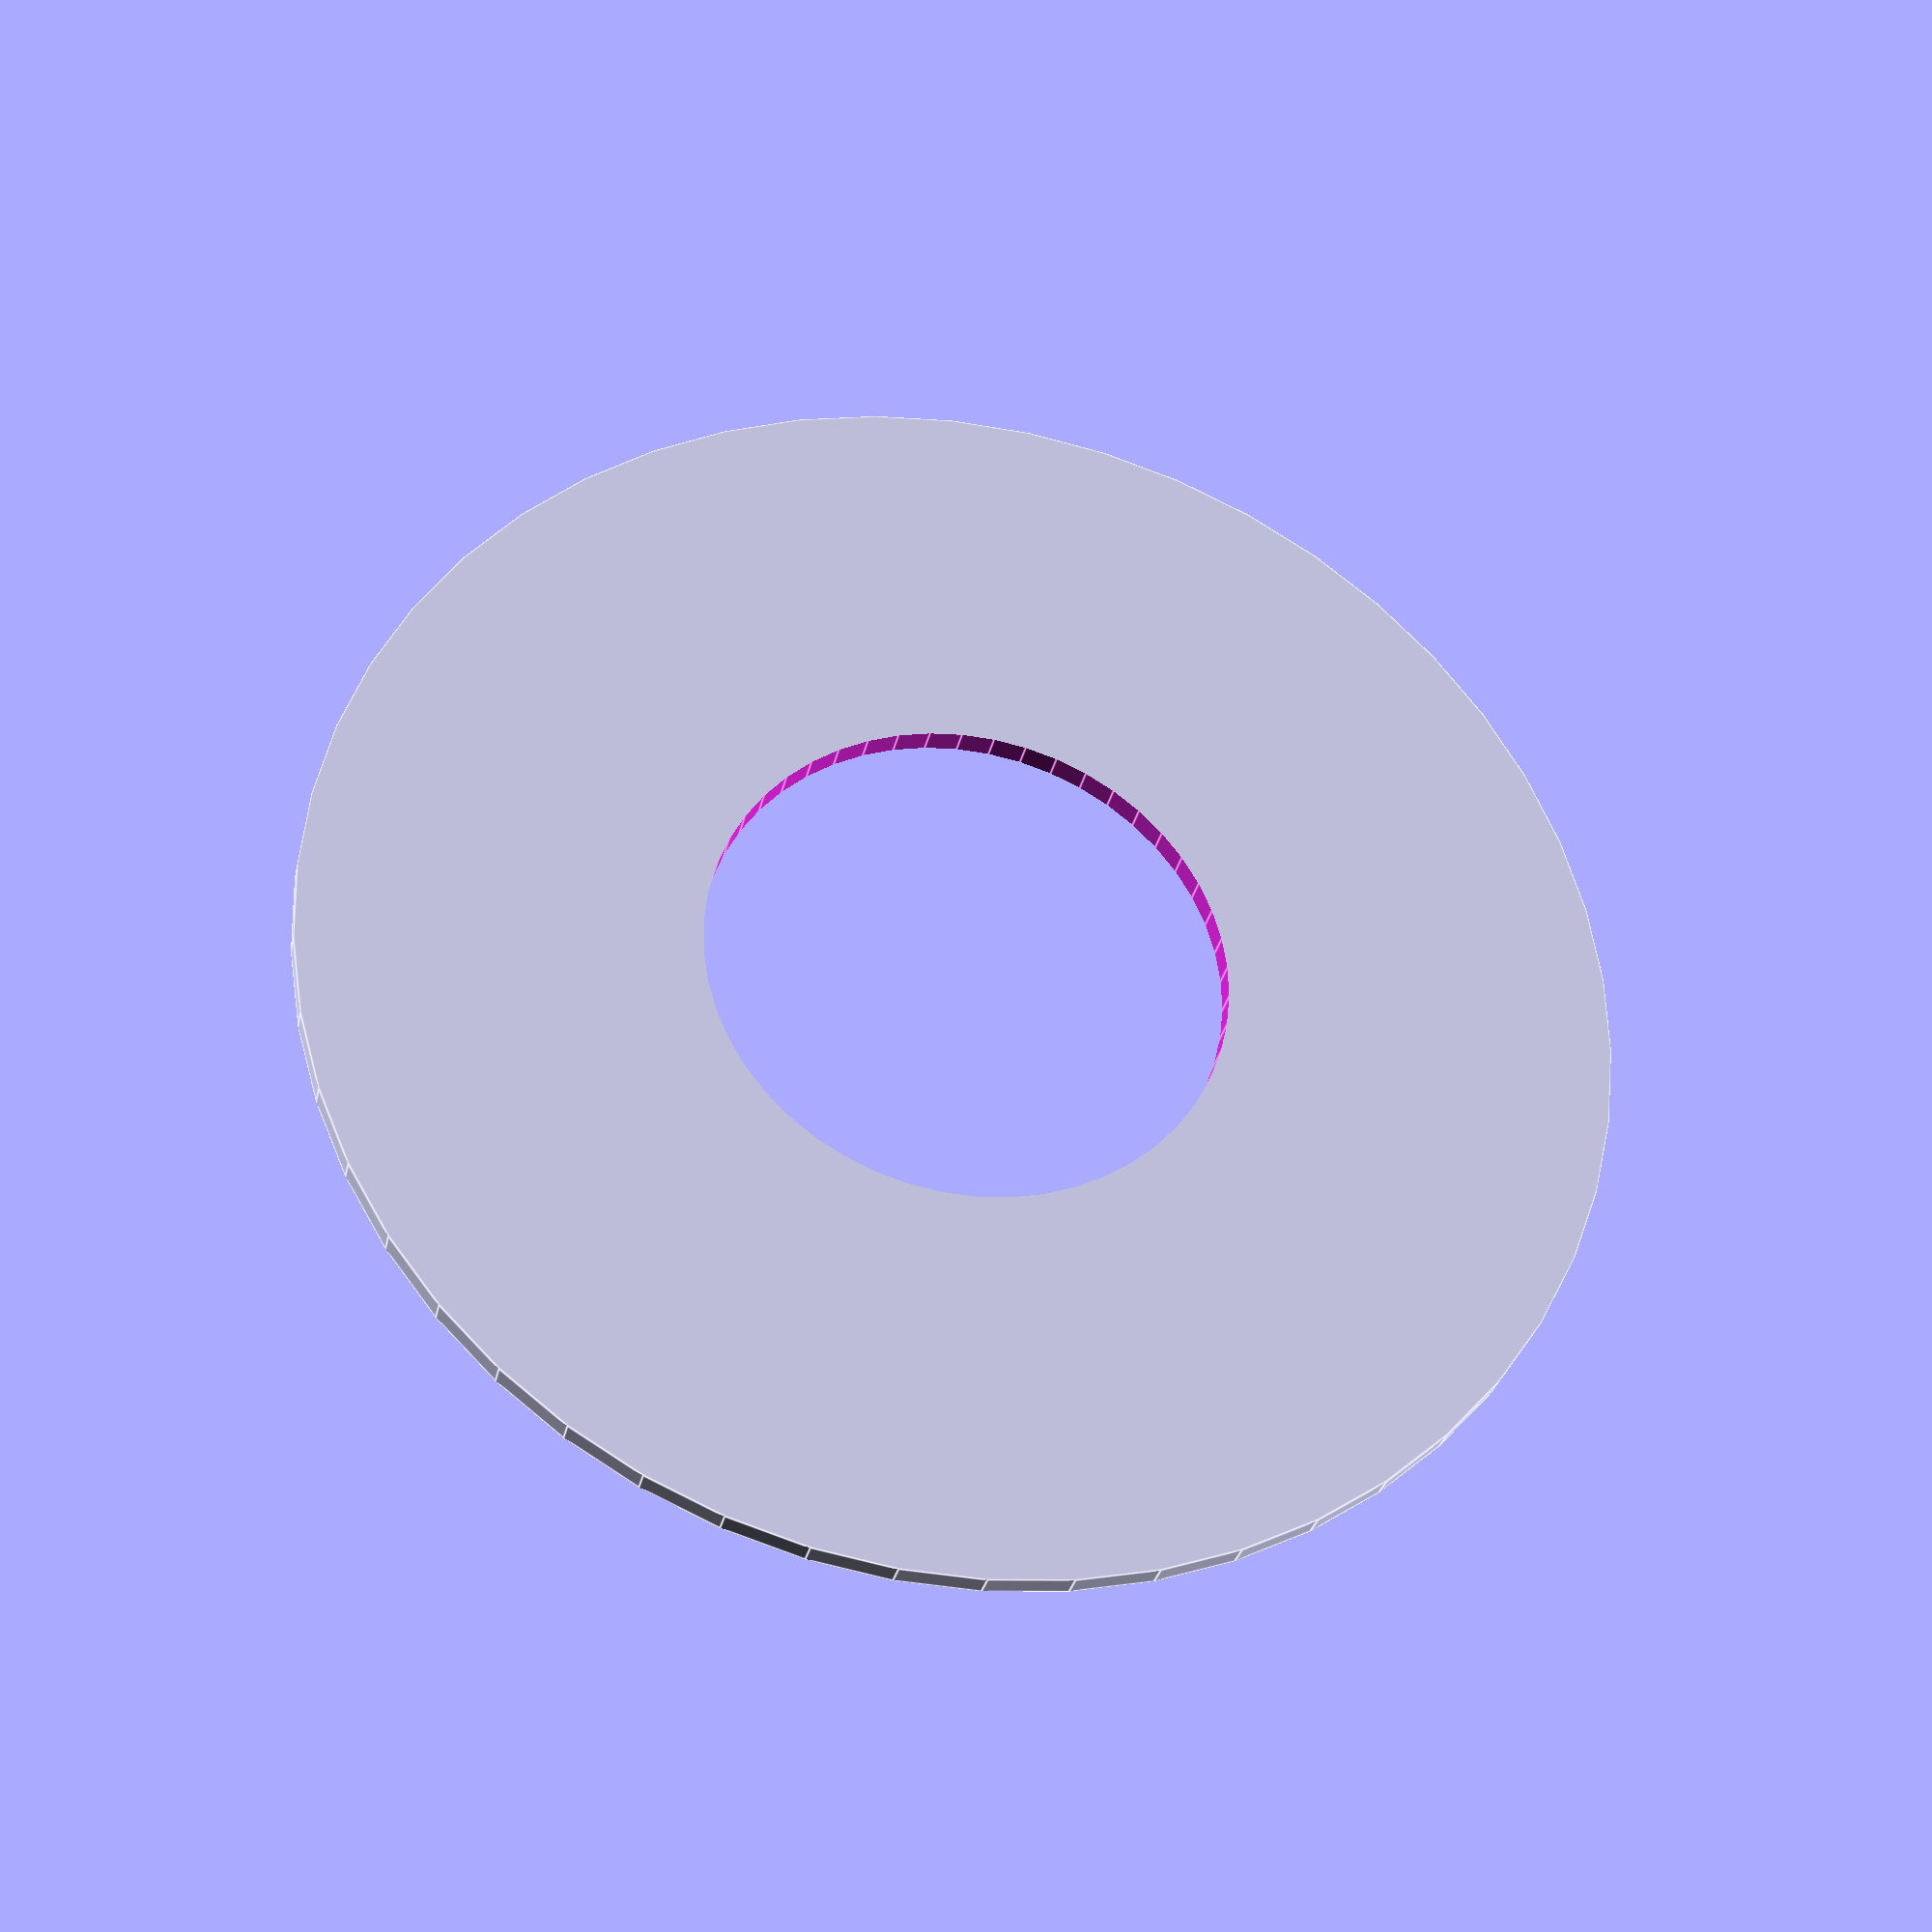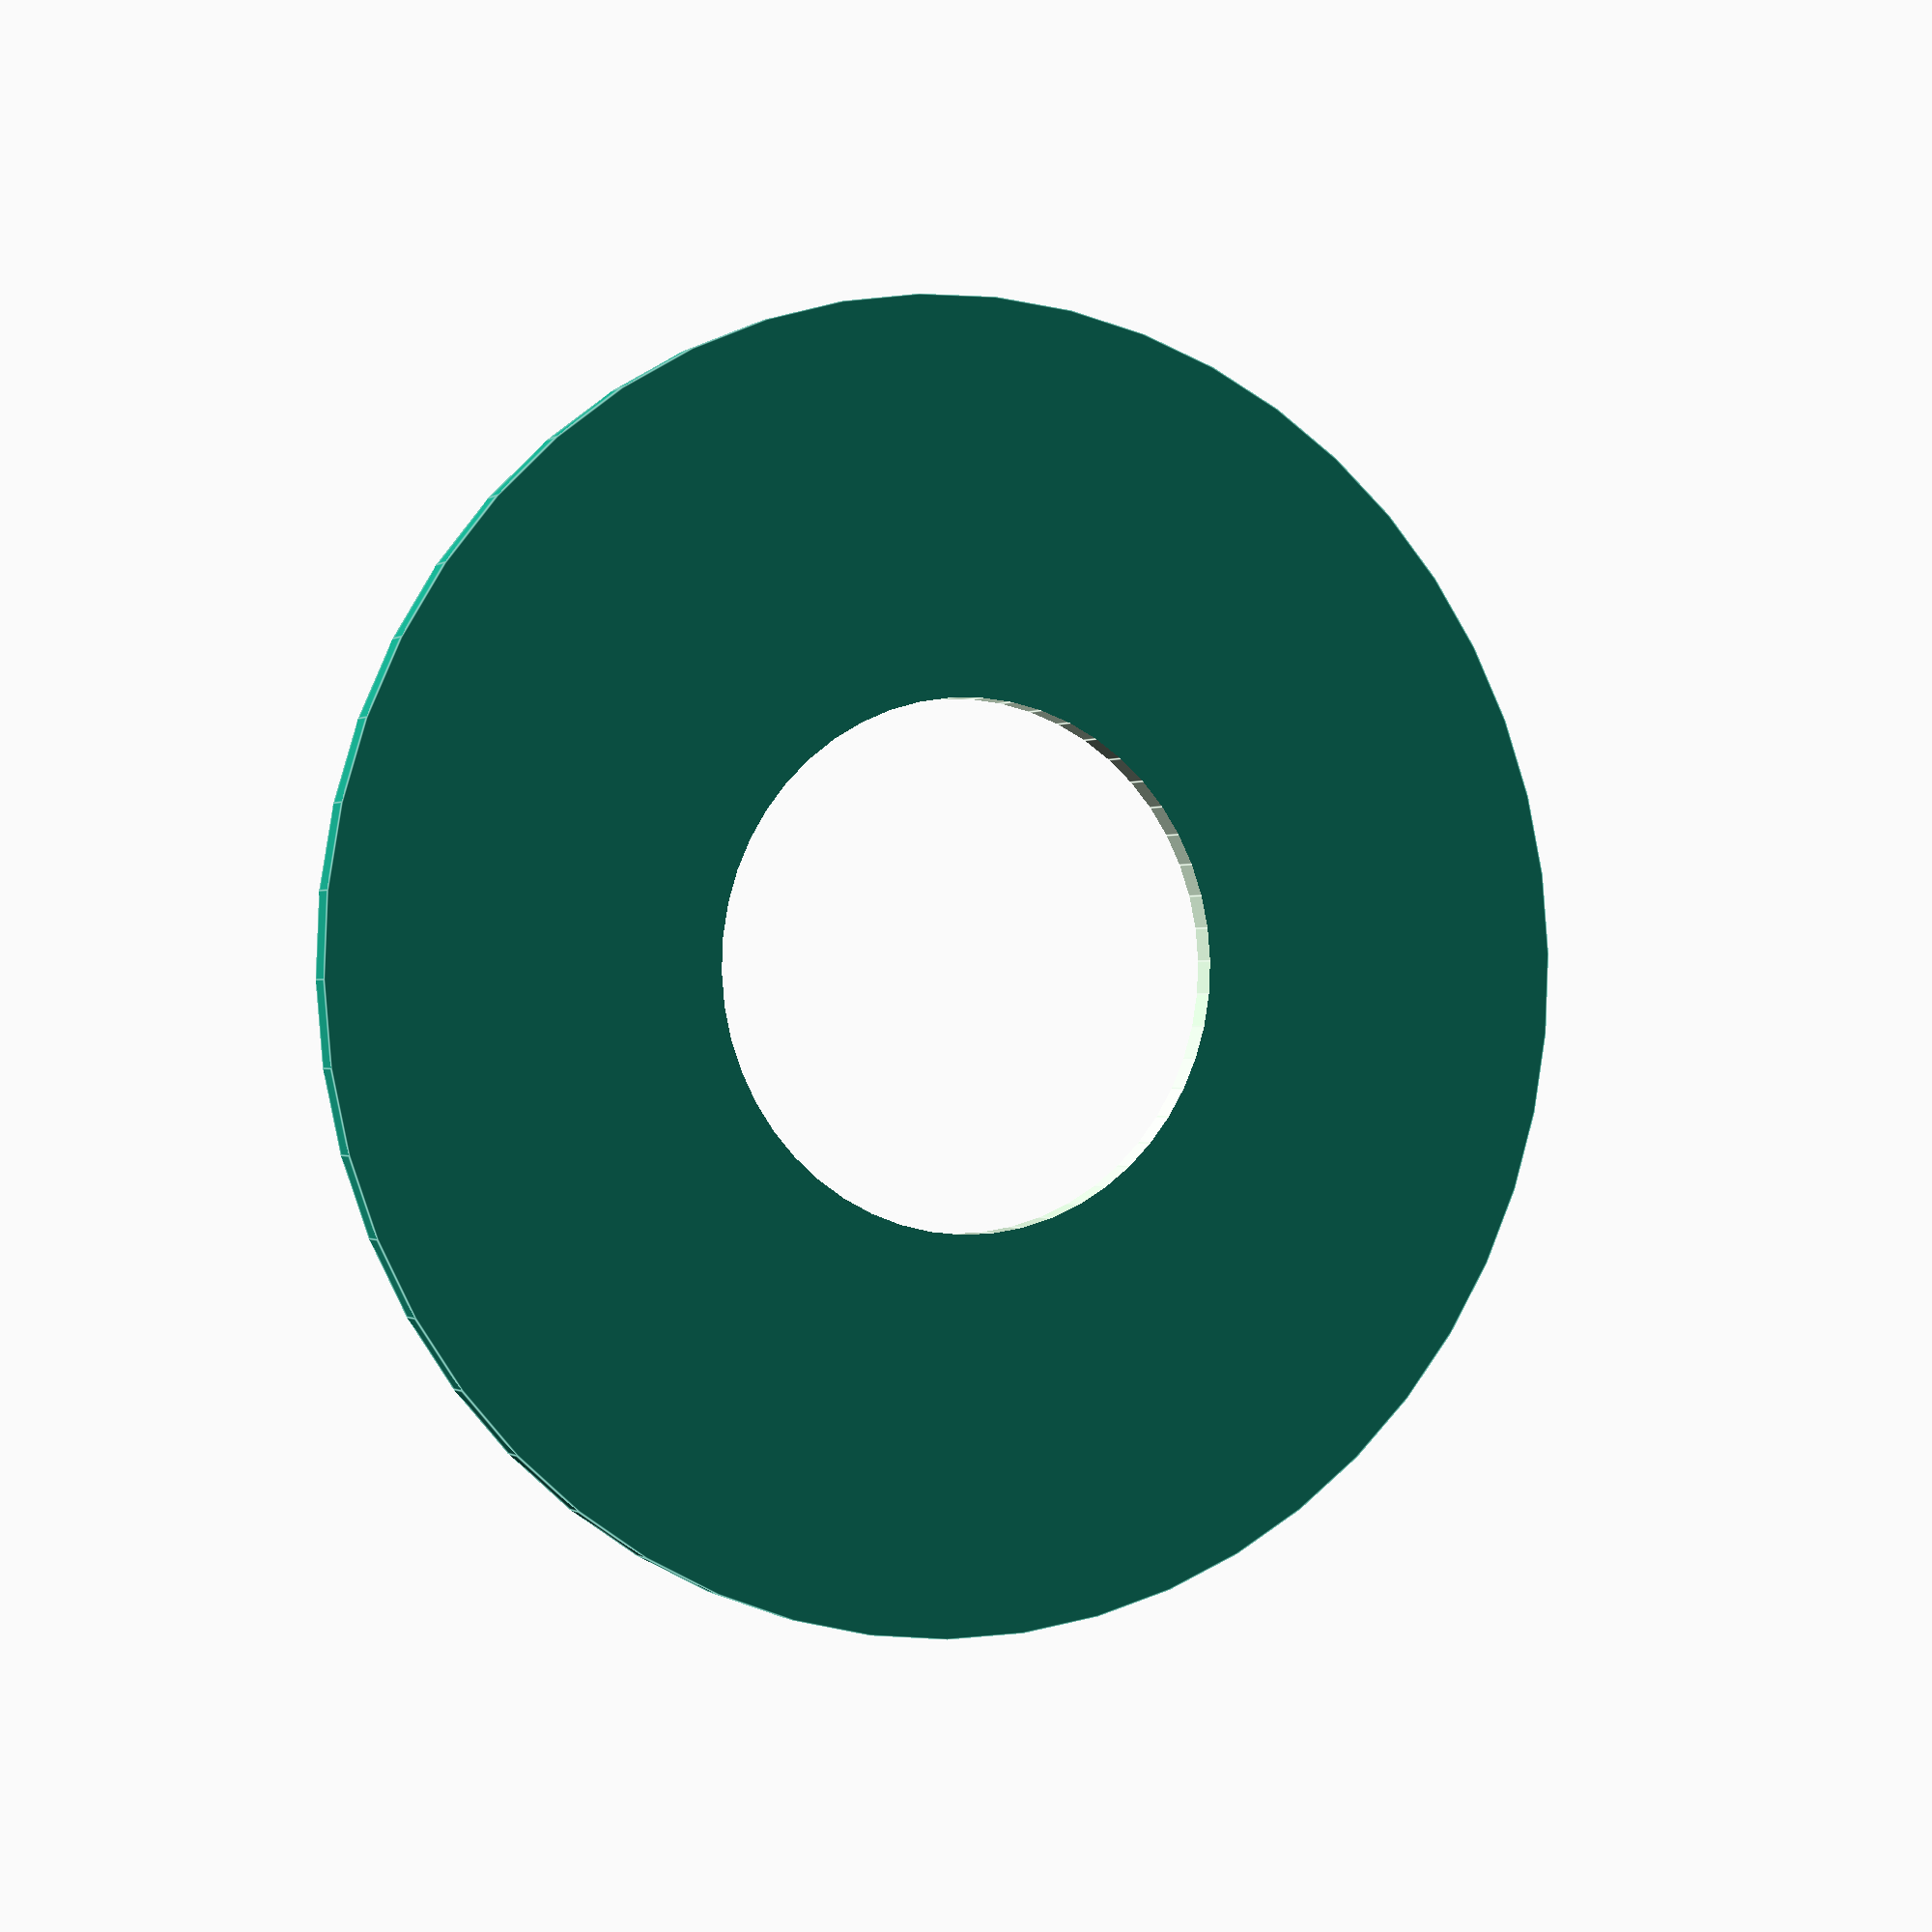
<openscad>
$fn = 50;


difference() {
	union() {
		translate(v = [0, 0, -0.5000000000]) {
			cylinder(h = 1, r = 25.0000000000);
		}
	}
	union() {
		translate(v = [0, 0, -100.0000000000]) {
			cylinder(h = 200, r = 10);
		}
	}
}
</openscad>
<views>
elev=211.1 azim=127.5 roll=12.1 proj=p view=edges
elev=0.5 azim=188.5 roll=155.3 proj=p view=edges
</views>
